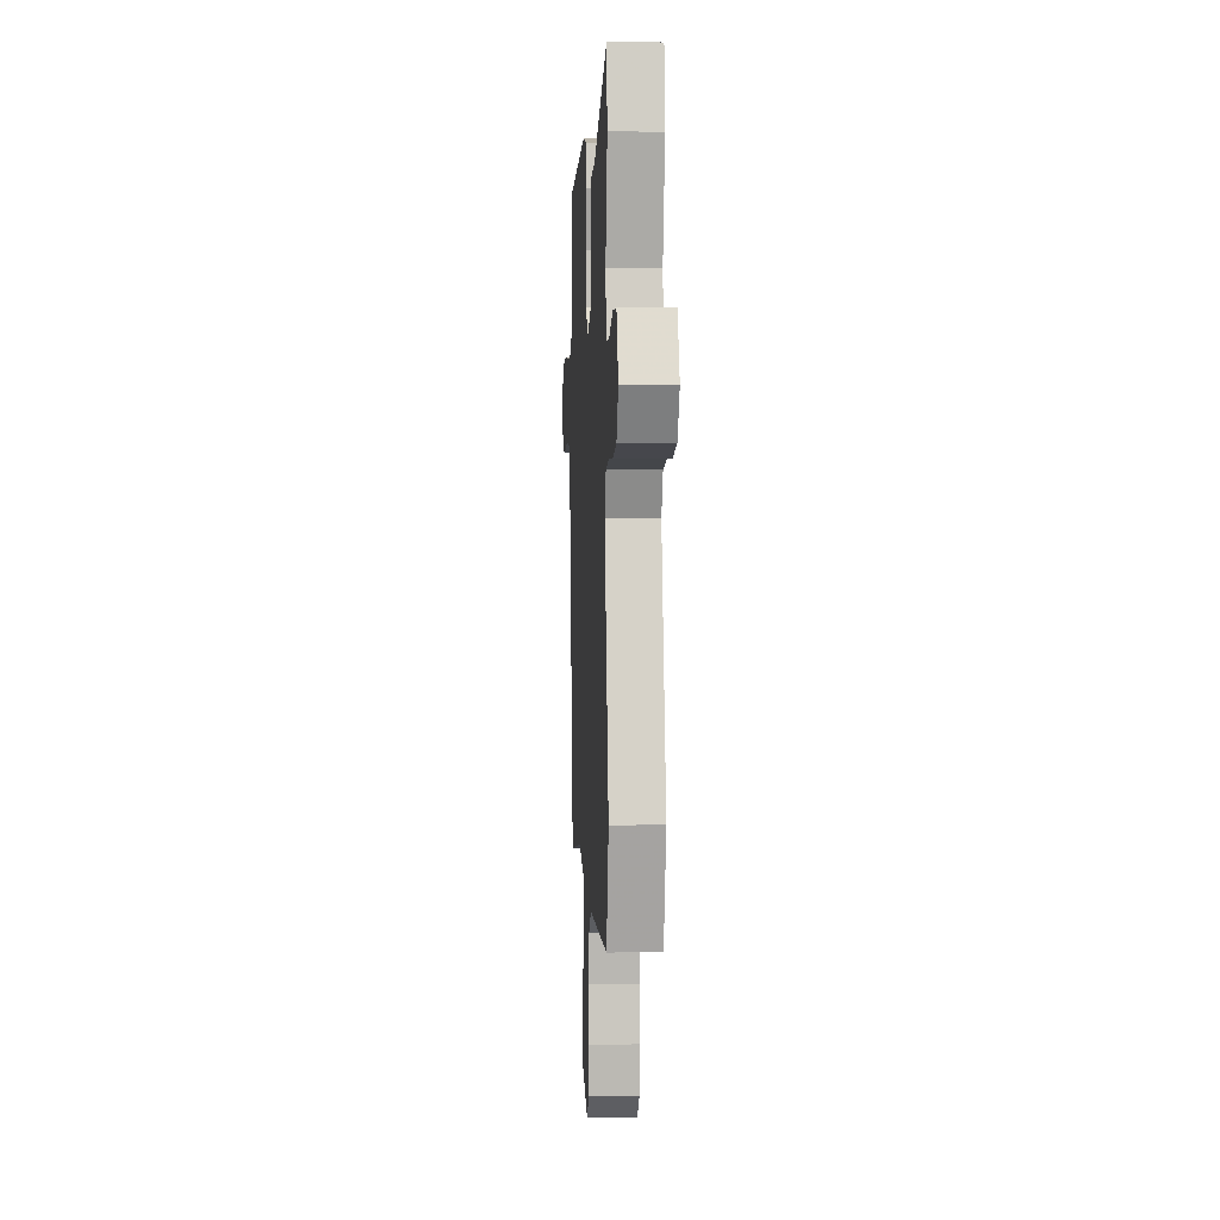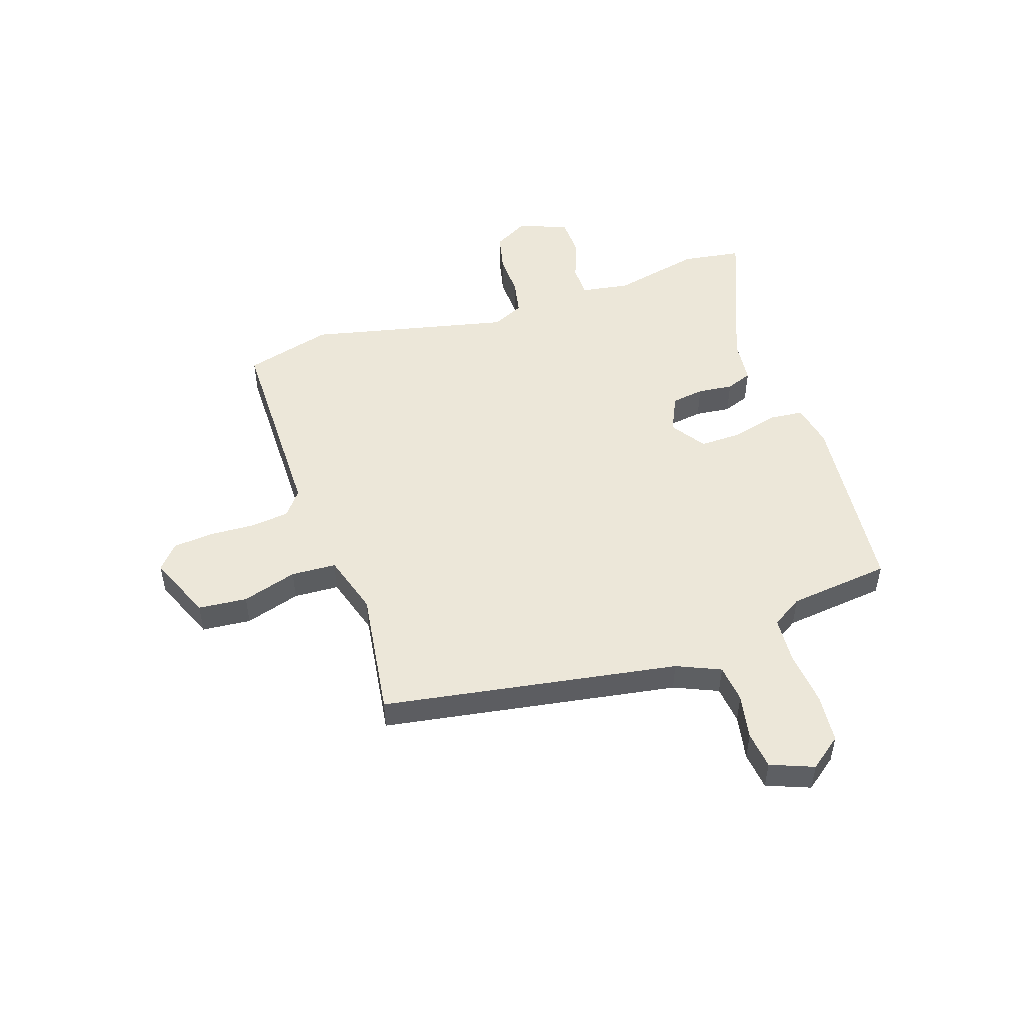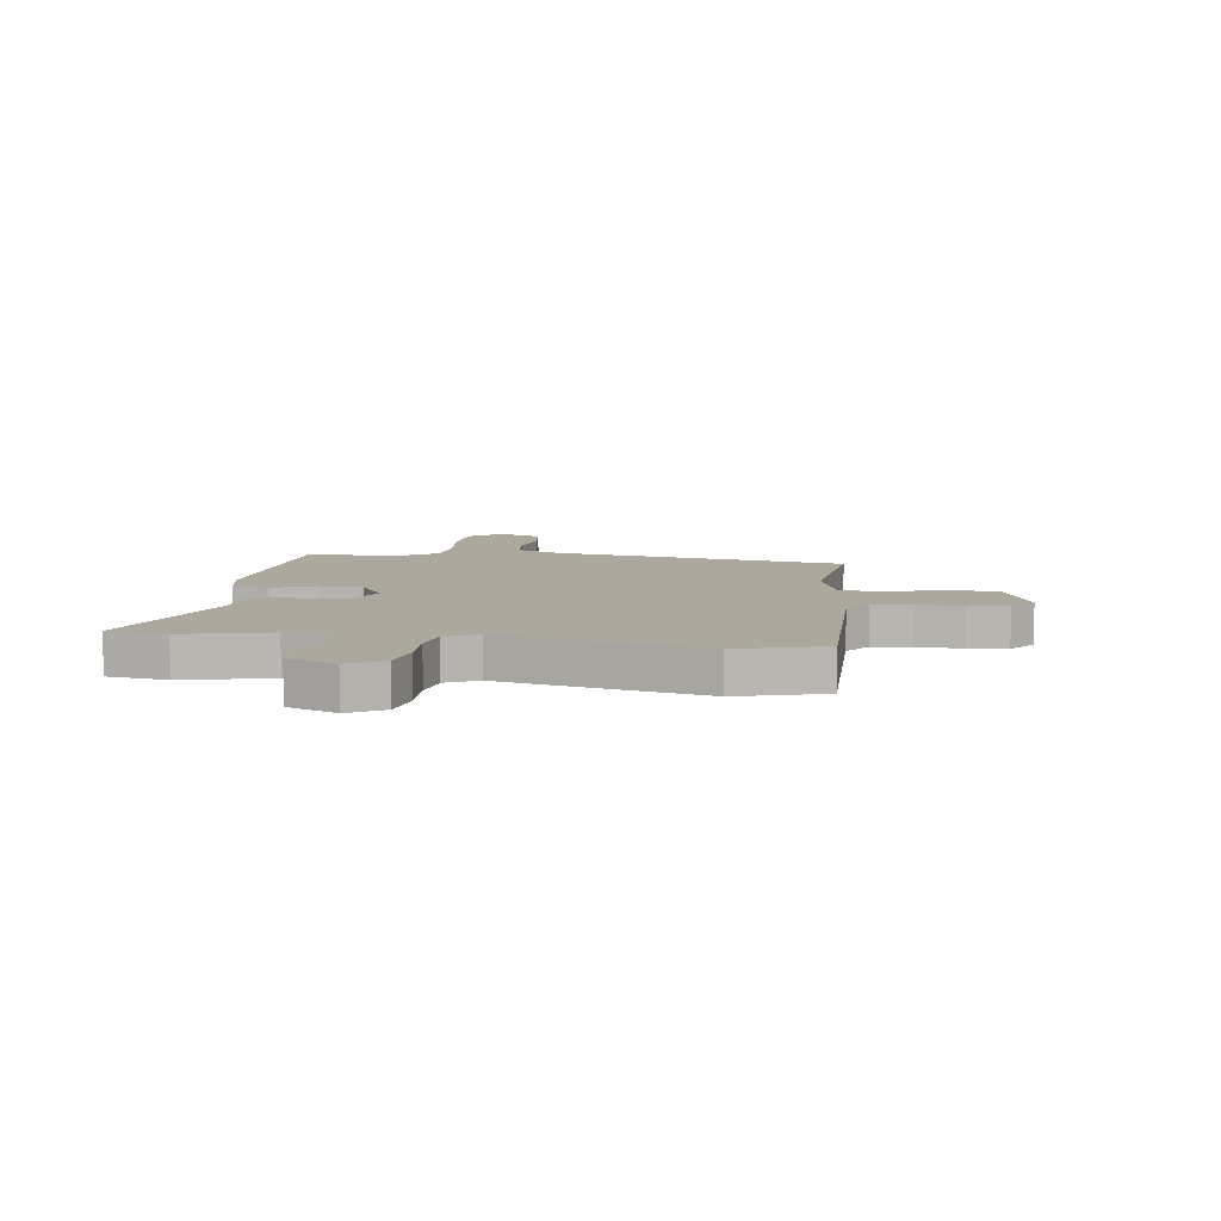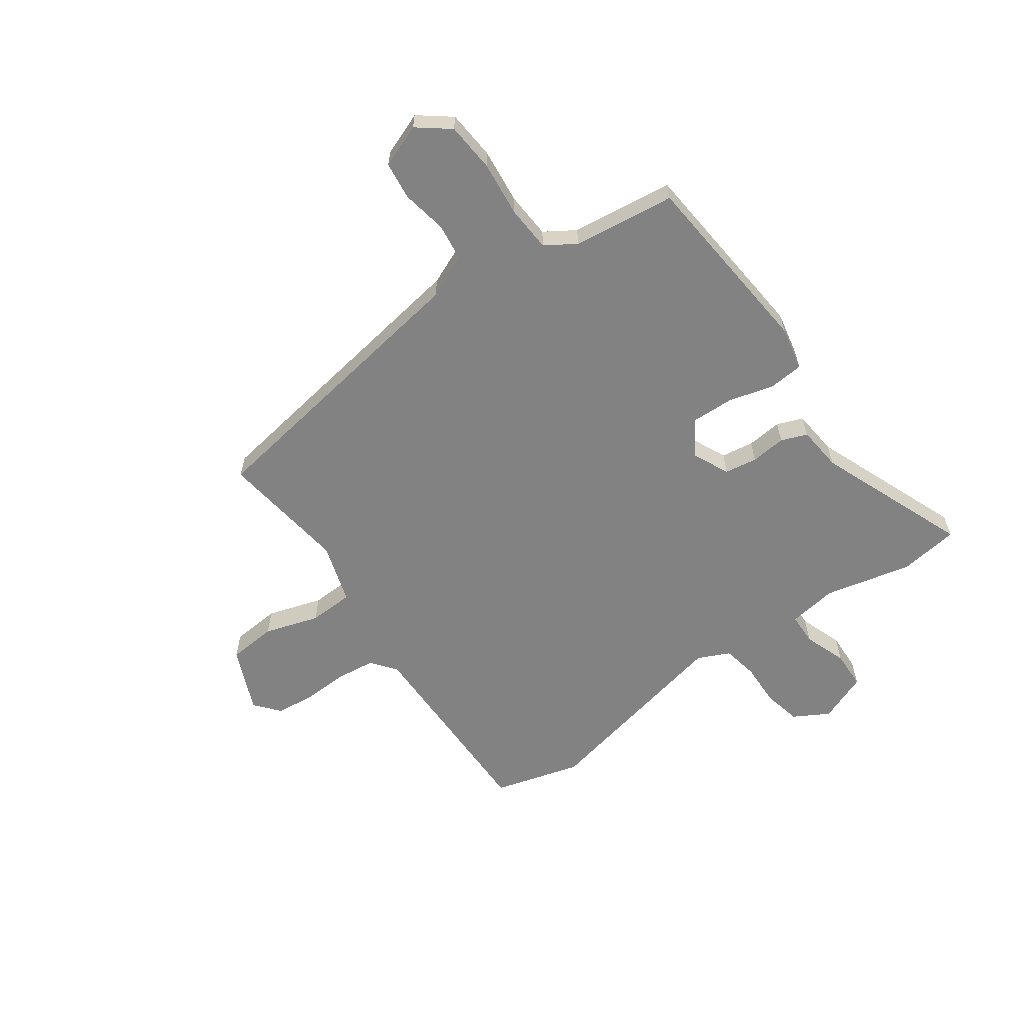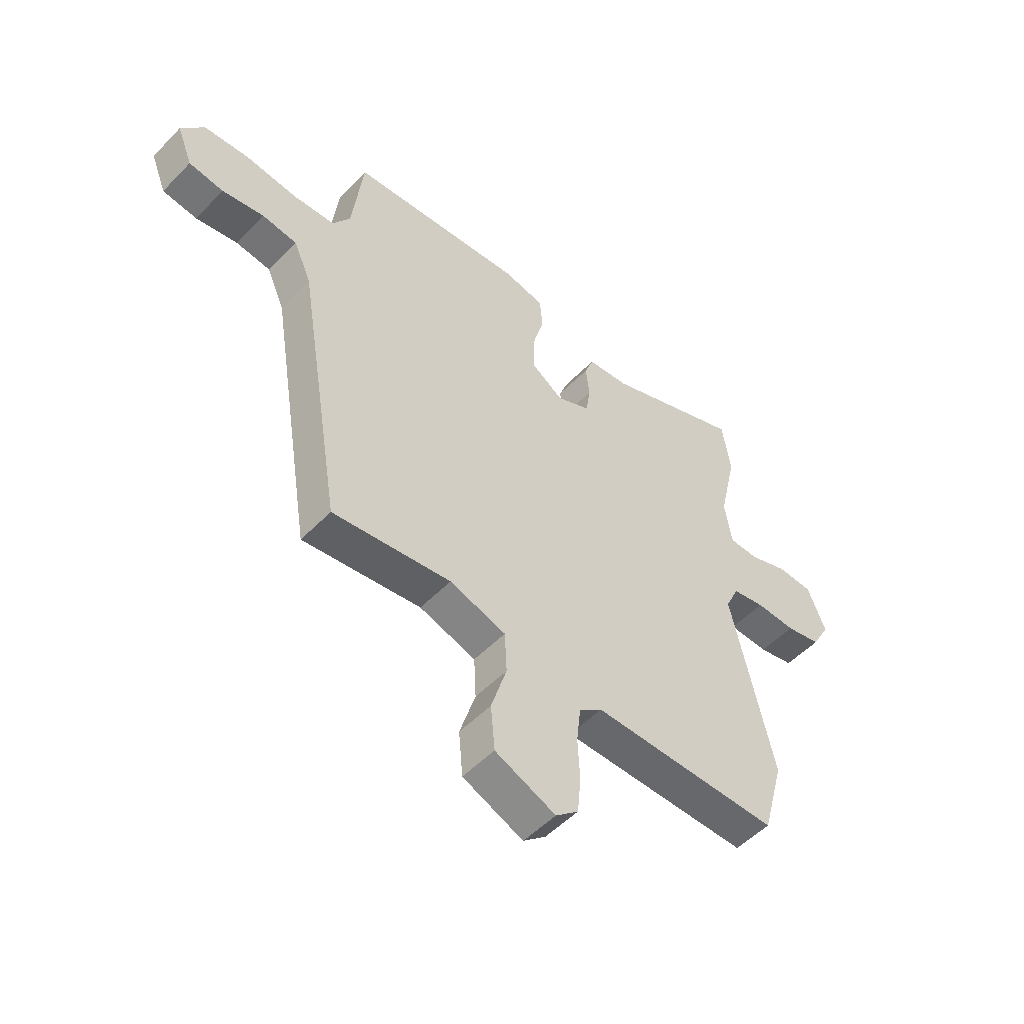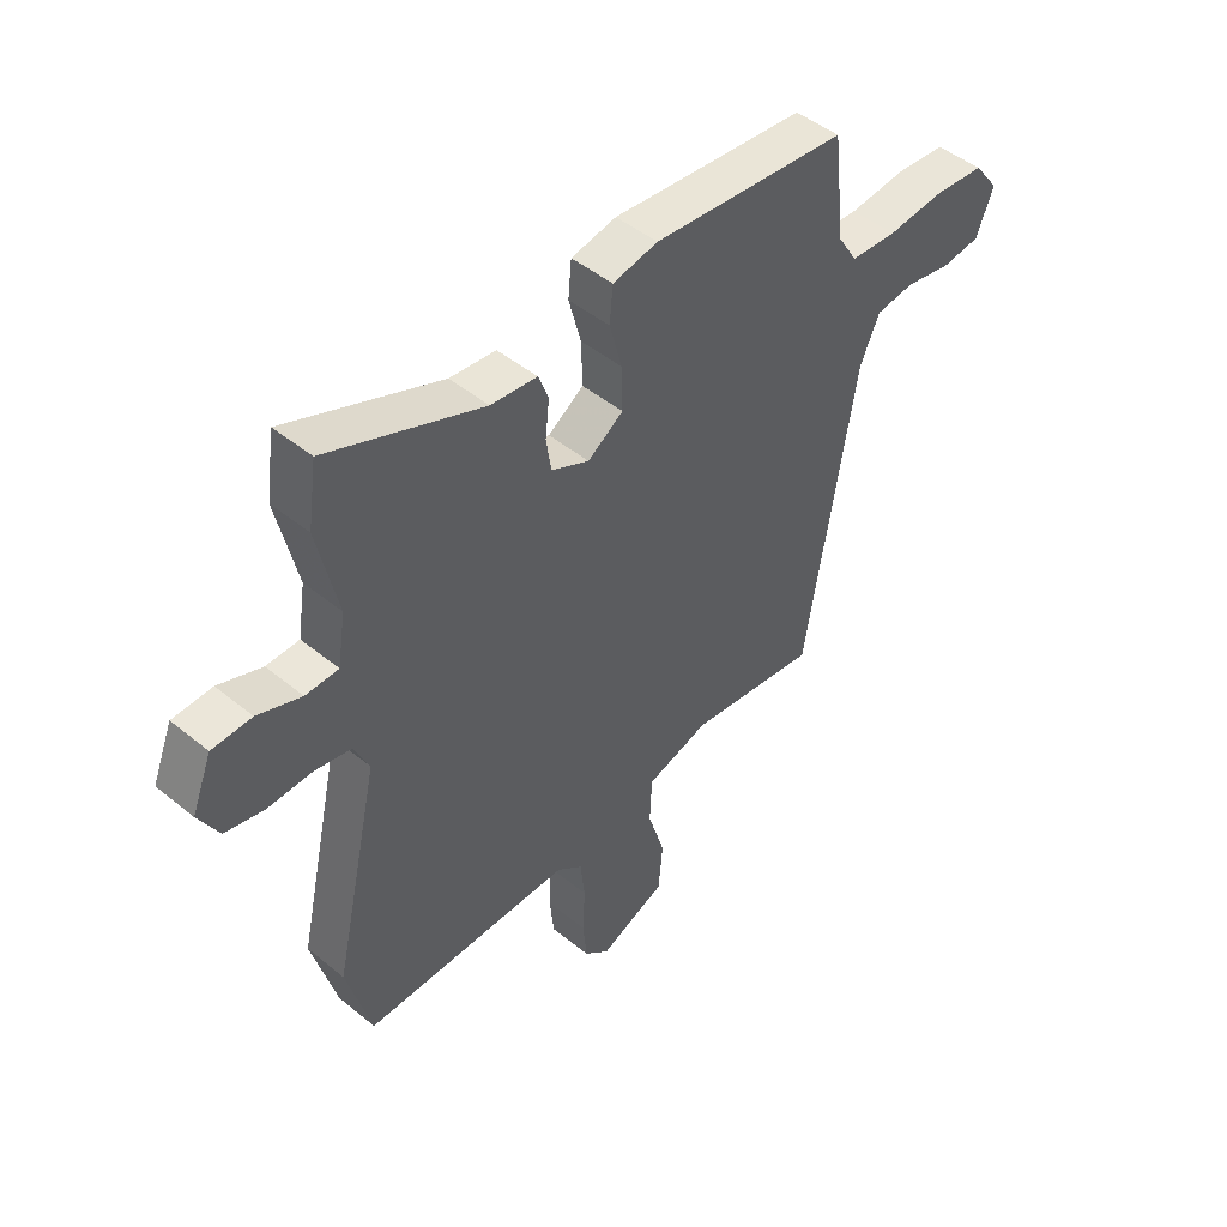
<metadata>
{"format":"obj","ext":"obj","renderer":"f3d","projection":"perspective","resolution":1024,"background":"white","views":[{"elev":1.9,"azim":86.7,"up":"+Z"},{"elev":50.0,"azim":-108.4,"up":"+Y"},{"elev":8.6,"azim":97.4,"up":"+Y"},{"elev":-60.8,"azim":-55.0,"up":"+Y"},{"elev":-52.5,"azim":-42.5,"up":"+Z"},{"elev":47.1,"azim":132.7,"up":"+Z"}]}
</metadata>
<code>
v -0.435 0.07 0.49
v -0.085 0.07 0.525
v -0.004 0.07 0.509
v 0.002 0.07 0.445
v -0.02 0.07 0.362
v -0.022 0.07 0.284
v 0.042 0.07 0.241
v 0.11 0.07 0.273
v 0.119 0.07 0.333
v 0.112 0.07 0.398
v 0.13 0.07 0.446
v 0.213 0.07 0.455
v 0.49 0.07 0.567
v 0.506 0.07 0.457
v 0.47 0.07 0.296
v 0.484 0.07 0.206
v 0.543 0.07 0.205
v 0.621 0.07 0.234
v 0.692 0.07 0.232
v 0.728 0.07 0.142
v 0.692 0.07 0.077
v 0.622 0.07 0.061
v 0.542 0.07 0.063
v 0.477 0.07 0.05
v 0.45 0.07 -0.009
v 0.533 0.07 -0.379
v 0.489 0.07 -0.54
v 0.113 0.07 -0.541
v 0.067 0.07 -0.577
v 0.059 0.07 -0.649
v 0.063 0.07 -0.732
v 0.056 0.07 -0.805
v 0.011 0.07 -0.844
v -0.109 0.07 -0.794
v -0.117 0.07 -0.704
v -0.086 0.07 -0.603
v -0.09 0.07 -0.52
v -0.202 0.07 -0.486
v -0.437 0.07 -0.519
v -0.526 0.07 0.024
v -0.561 0.07 0.104
v -0.631 0.07 0.112
v -0.714 0.07 0.096
v -0.783 0.07 0.104
v -0.814 0.07 0.183
v -0.769 0.07 0.242
v -0.679 0.07 0.25
v -0.576 0.07 0.24
v -0.492 0.07 0.246
v -0.457 0.07 0.302
v -0.435 0 0.49
v -0.085 0 0.525
v -0.004 0 0.509
v 0.002 0 0.445
v -0.02 0 0.362
v -0.022 0 0.284
v 0.042 0 0.241
v 0.11 0 0.273
v 0.119 0 0.333
v 0.112 0 0.398
v 0.13 0 0.446
v 0.213 0 0.455
v 0.49 0 0.567
v 0.506 0 0.457
v 0.47 0 0.296
v 0.484 0 0.206
v 0.543 0 0.205
v 0.621 0 0.234
v 0.692 0 0.232
v 0.728 0 0.142
v 0.692 0 0.077
v 0.622 0 0.061
v 0.542 0 0.063
v 0.477 0 0.05
v 0.45 0 -0.009
v 0.533 0 -0.379
v 0.489 0 -0.54
v 0.113 0 -0.541
v 0.067 0 -0.577
v 0.059 0 -0.649
v 0.063 0 -0.732
v 0.056 0 -0.805
v 0.011 0 -0.844
v -0.109 0 -0.794
v -0.117 0 -0.704
v -0.086 0 -0.603
v -0.09 0 -0.52
v -0.202 0 -0.486
v -0.437 0 -0.519
v -0.526 0 0.024
v -0.561 0 0.104
v -0.631 0 0.112
v -0.714 0 0.096
v -0.783 0 0.104
v -0.814 0 0.183
v -0.769 0 0.242
v -0.679 0 0.25
v -0.576 0 0.24
v -0.492 0 0.246
v -0.457 0 0.302
f 45 46 47 48
f 45 48 49
f 42 43 44 45
f 41 42 45 49
f 40 41 49 50
f 38 39 40 50
f 33 34 35 36
f 33 36 37
f 30 31 32 33
f 29 30 33 37
f 28 29 37
f 25 26 27 28
f 24 25 28 37
f 20 21 22 23
f 20 23 24
f 17 18 19 20
f 16 17 20 24
f 15 16 24 37
f 12 13 14 15
f 9 10 11 12
f 8 9 12 15
f 7 8 15 37
f 2 3 4 5
f 2 5 6
f 1 2 6
f 7 37 38 50
f 1 6 7 50
f 98 97 96 95
f 99 98 95
f 95 94 93 92
f 99 95 92 91
f 100 99 91 90
f 100 90 89 88
f 86 85 84 83
f 87 86 83
f 83 82 81 80
f 87 83 80 79
f 87 79 78
f 78 77 76 75
f 87 78 75 74
f 73 72 71 70
f 74 73 70
f 70 69 68 67
f 74 70 67 66
f 87 74 66 65
f 65 64 63 62
f 62 61 60 59
f 65 62 59 58
f 87 65 58 57
f 55 54 53 52
f 56 55 52
f 56 52 51
f 100 88 87 57
f 100 57 56 51
f 1 51 52 2
f 2 52 53 3
f 3 53 54 4
f 4 54 55 5
f 5 55 56 6
f 6 56 57 7
f 7 57 58 8
f 8 58 59 9
f 9 59 60 10
f 10 60 61 11
f 11 61 62 12
f 12 62 63 13
f 13 63 64 14
f 14 64 65 15
f 15 65 66 16
f 16 66 67 17
f 17 67 68 18
f 18 68 69 19
f 19 69 70 20
f 20 70 71 21
f 21 71 72 22
f 22 72 73 23
f 23 73 74 24
f 24 74 75 25
f 25 75 76 26
f 26 76 77 27
f 27 77 78 28
f 28 78 79 29
f 29 79 80 30
f 30 80 81 31
f 31 81 82 32
f 32 82 83 33
f 33 83 84 34
f 34 84 85 35
f 35 85 86 36
f 36 86 87 37
f 37 87 88 38
f 38 88 89 39
f 39 89 90 40
f 40 90 91 41
f 41 91 92 42
f 42 92 93 43
f 43 93 94 44
f 44 94 95 45
f 45 95 96 46
f 46 96 97 47
f 47 97 98 48
f 48 98 99 49
f 49 99 100 50
f 50 100 51 1

</code>
